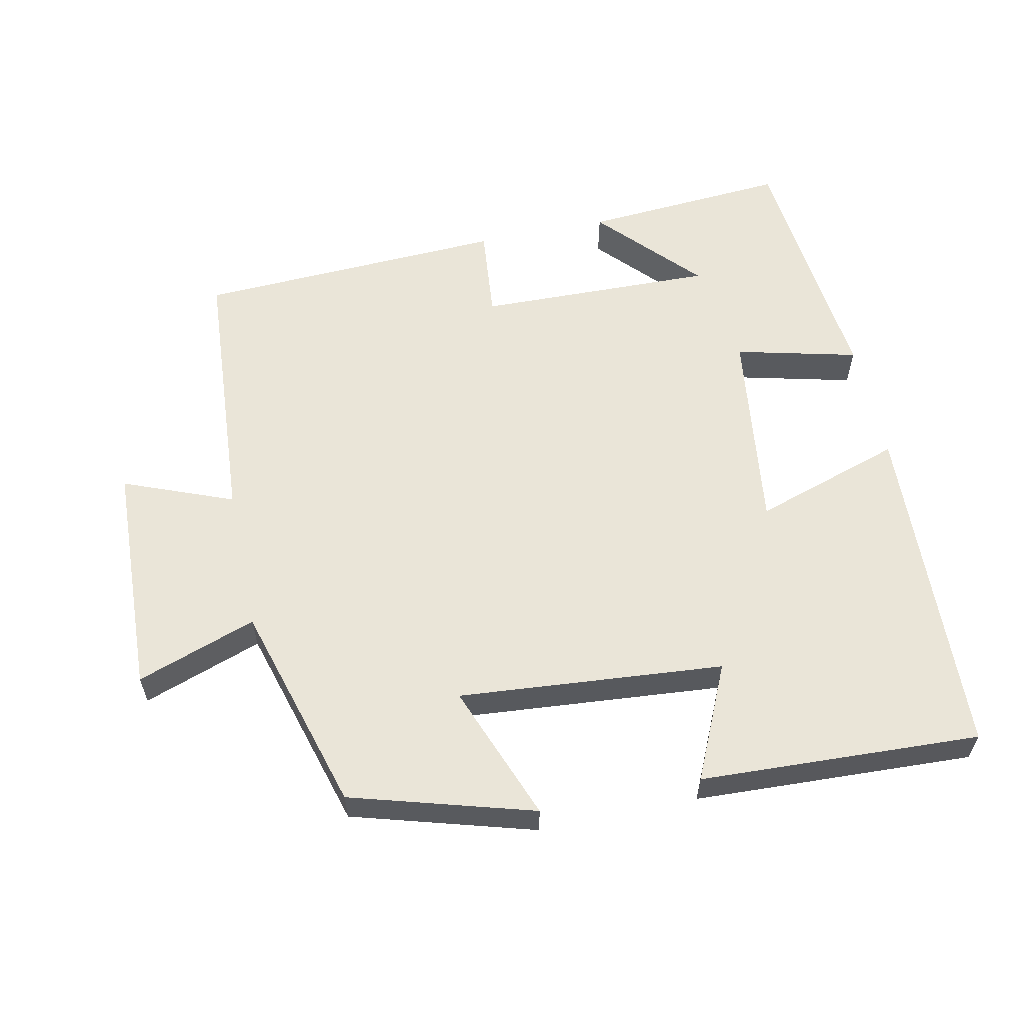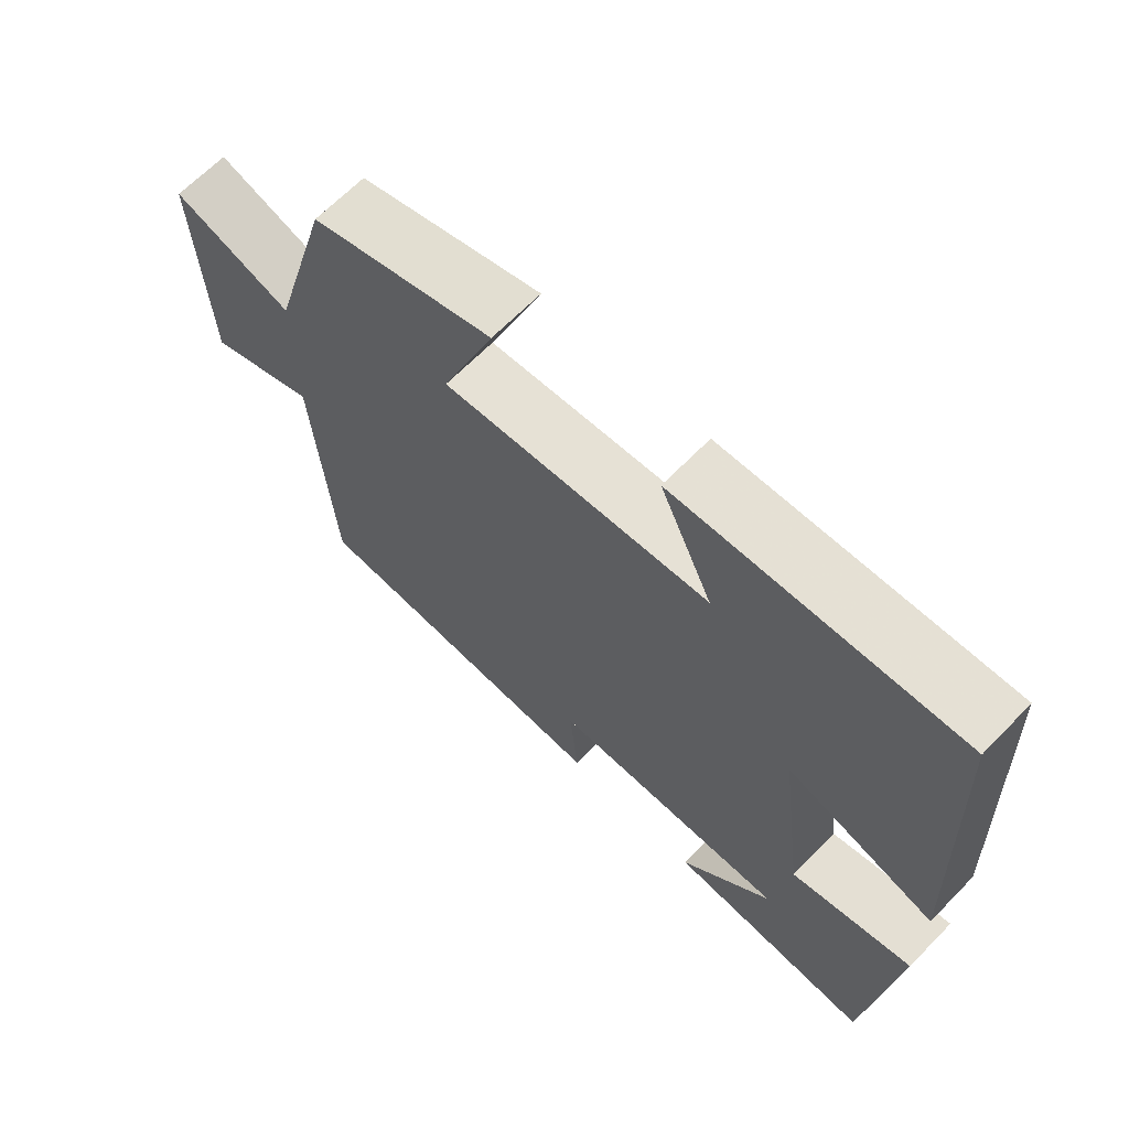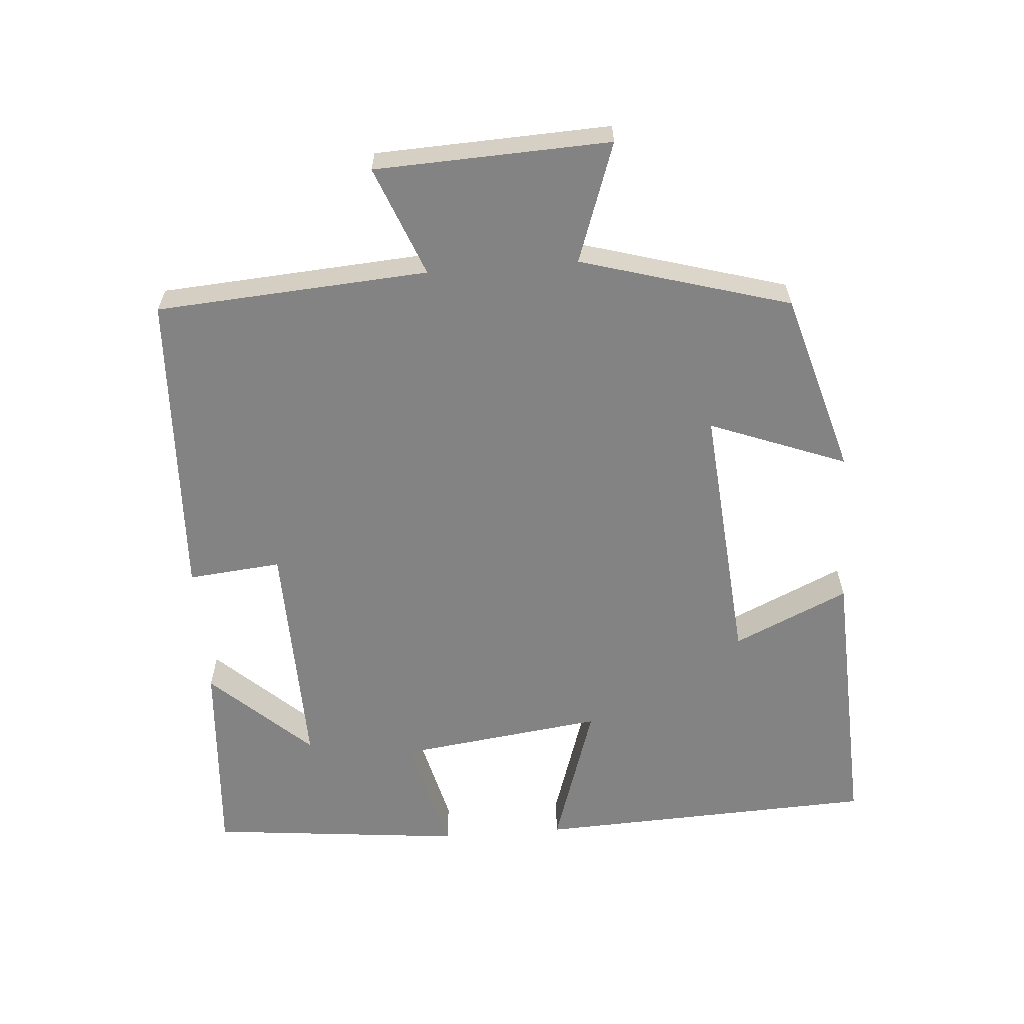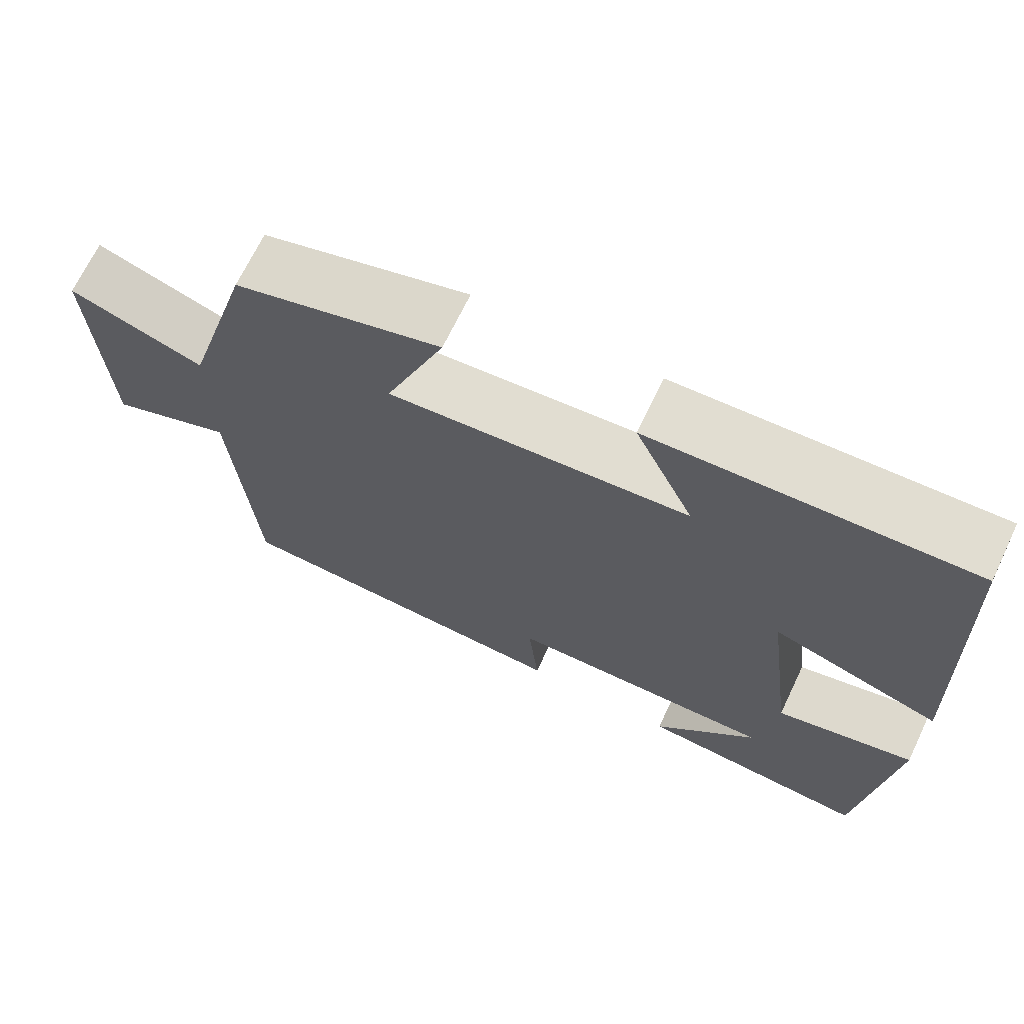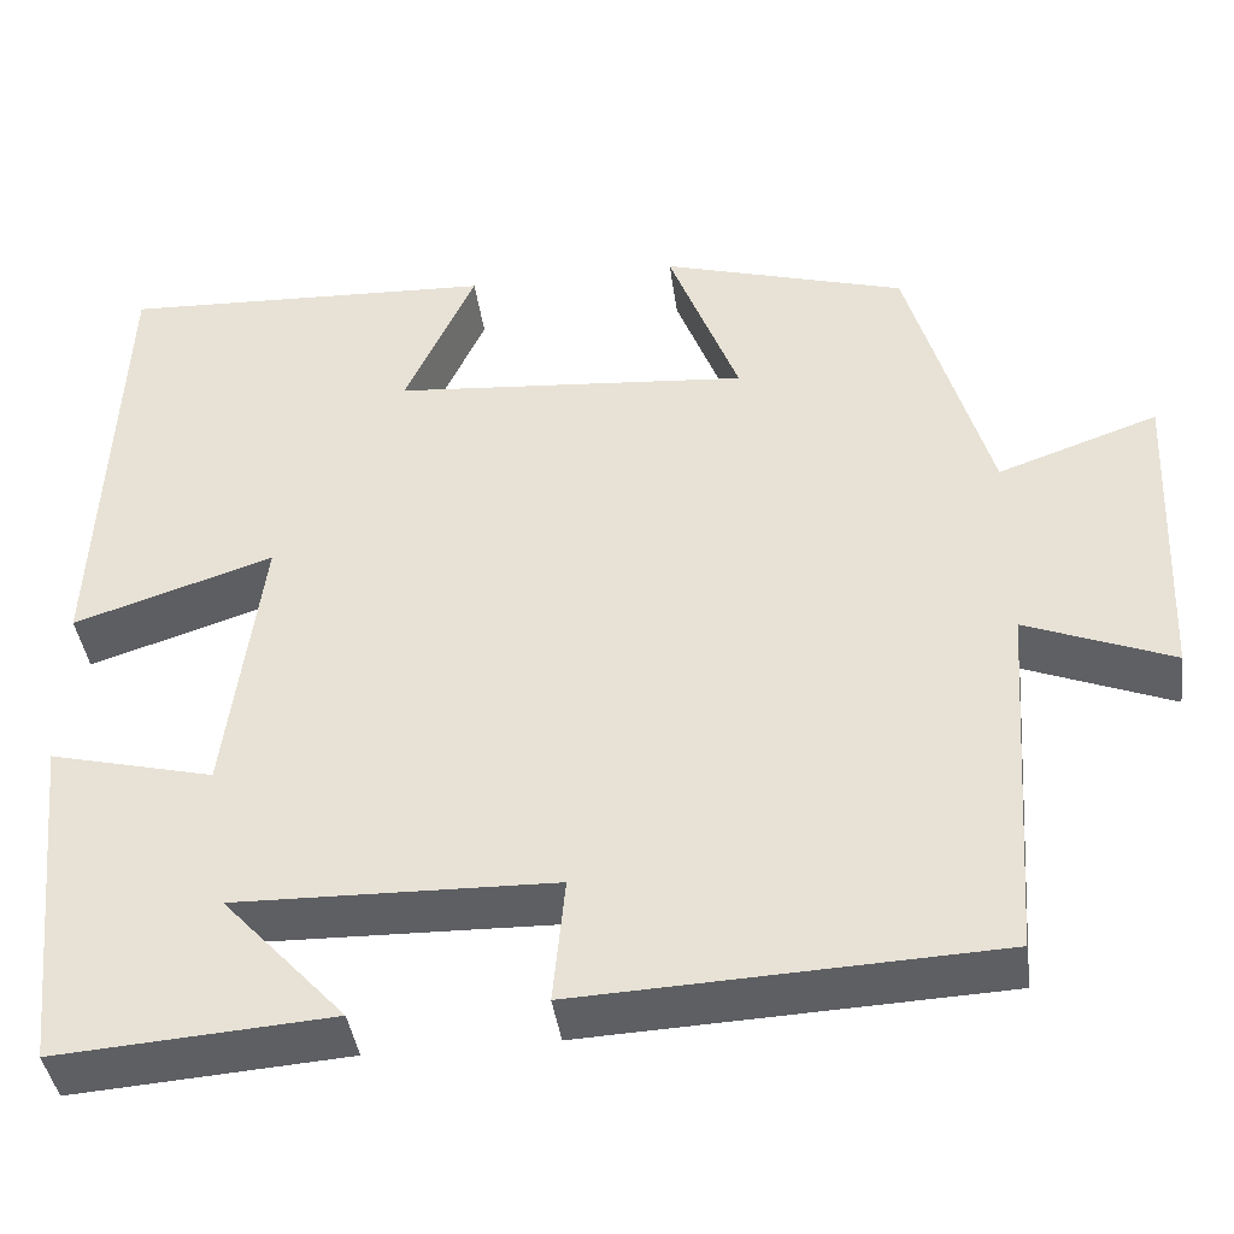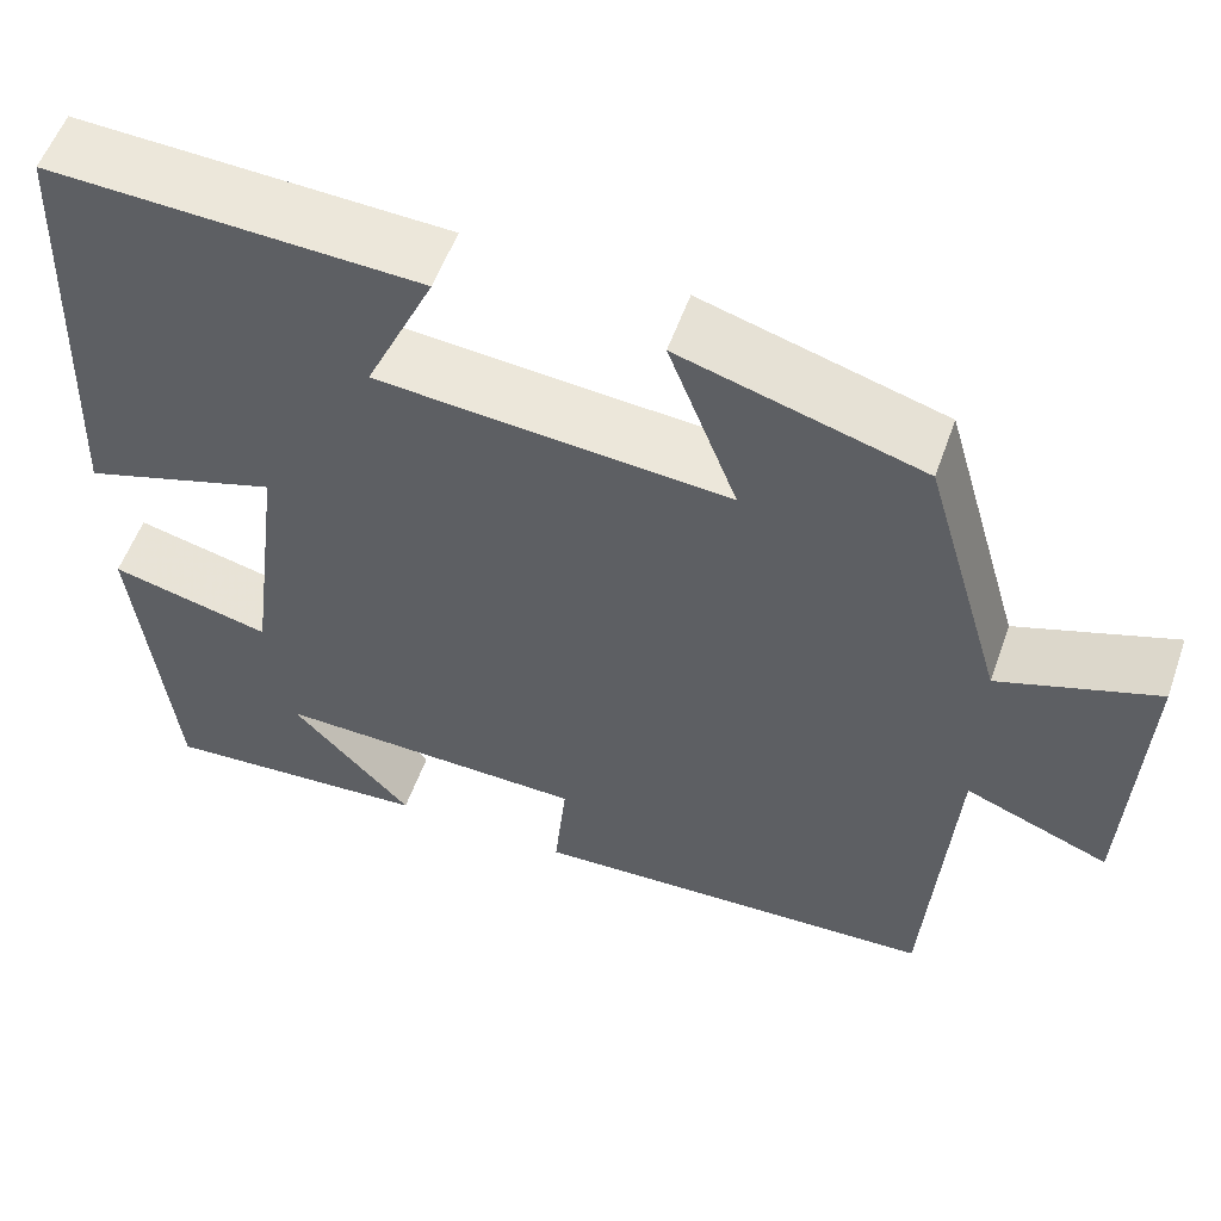
<metadata>
{"format":"obj","ext":"obj","renderer":"f3d","projection":"perspective","resolution":1024,"background":"white","views":[{"elev":58.9,"azim":-11.9,"up":"+Y"},{"elev":66.1,"azim":44.3,"up":"+Z"},{"elev":-61.2,"azim":-85.6,"up":"+Y"},{"elev":69.0,"azim":25.6,"up":"+Z"},{"elev":-41.0,"azim":-172.3,"up":"+Z"},{"elev":55.7,"azim":-160.6,"up":"+Z"}]}
</metadata>
<code>
v -0.413 0.07 0.424
v -0.152 0.07 0.5
v -0.227 0.07 0.304
v 0.153 0.07 0.336
v 0.078 0.07 0.5
v 0.479 0.07 0.518
v 0.5 0.07 0.028
v 0.287 0.07 0.097
v 0.325 0.07 -0.197
v 0.5 0.07 -0.154
v 0.462 0.07 -0.521
v 0.168 0.07 -0.5
v 0.299 0.07 -0.358
v -0.041 0.07 -0.366
v -0.028 0.07 -0.5
v -0.473 0.07 -0.48
v -0.5 0.07 -0.09
v -0.657 0.07 -0.152
v -0.671 0.07 0.184
v -0.5 0.07 0.124
v -0.413 0 0.424
v -0.152 0 0.5
v -0.227 0 0.304
v 0.153 0 0.336
v 0.078 0 0.5
v 0.479 0 0.518
v 0.5 0 0.028
v 0.287 0 0.097
v 0.325 0 -0.197
v 0.5 0 -0.154
v 0.462 0 -0.521
v 0.168 0 -0.5
v 0.299 0 -0.358
v -0.041 0 -0.366
v -0.028 0 -0.5
v -0.473 0 -0.48
v -0.5 0 -0.09
v -0.657 0 -0.152
v -0.671 0 0.184
v -0.5 0 0.124
f 17 18 19 20
f 17 20 1
f 16 17 1
f 15 16 1
f 14 15 1
f 13 14 1
f 10 11 12 13
f 9 10 13
f 8 9 13
f 6 7 8
f 5 6 8
f 4 5 8
f 3 4 8 13
f 1 2 3
f 1 3 13
f 40 39 38 37
f 21 40 37
f 21 37 36
f 21 36 35
f 21 35 34
f 21 34 33
f 33 32 31 30
f 33 30 29
f 33 29 28
f 28 27 26
f 28 26 25
f 28 25 24
f 33 28 24 23
f 23 22 21
f 33 23 21
f 1 21 22 2
f 2 22 23 3
f 3 23 24 4
f 4 24 25 5
f 5 25 26 6
f 6 26 27 7
f 7 27 28 8
f 8 28 29 9
f 9 29 30 10
f 10 30 31 11
f 11 31 32 12
f 12 32 33 13
f 13 33 34 14
f 14 34 35 15
f 15 35 36 16
f 16 36 37 17
f 17 37 38 18
f 18 38 39 19
f 19 39 40 20
f 20 40 21 1

</code>
